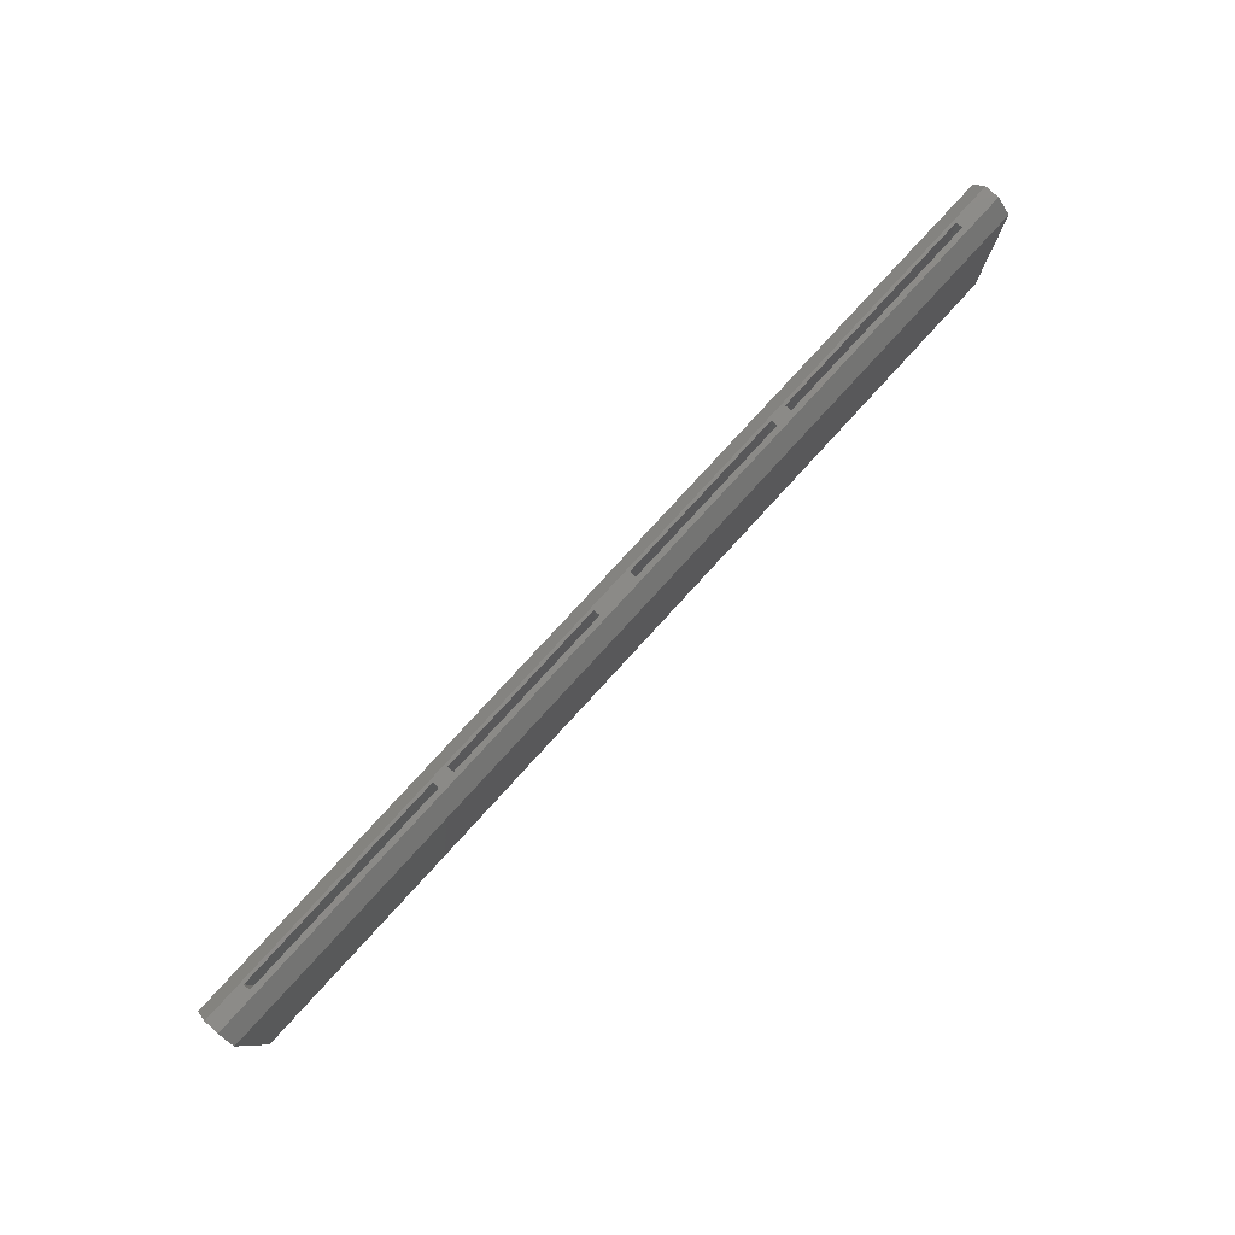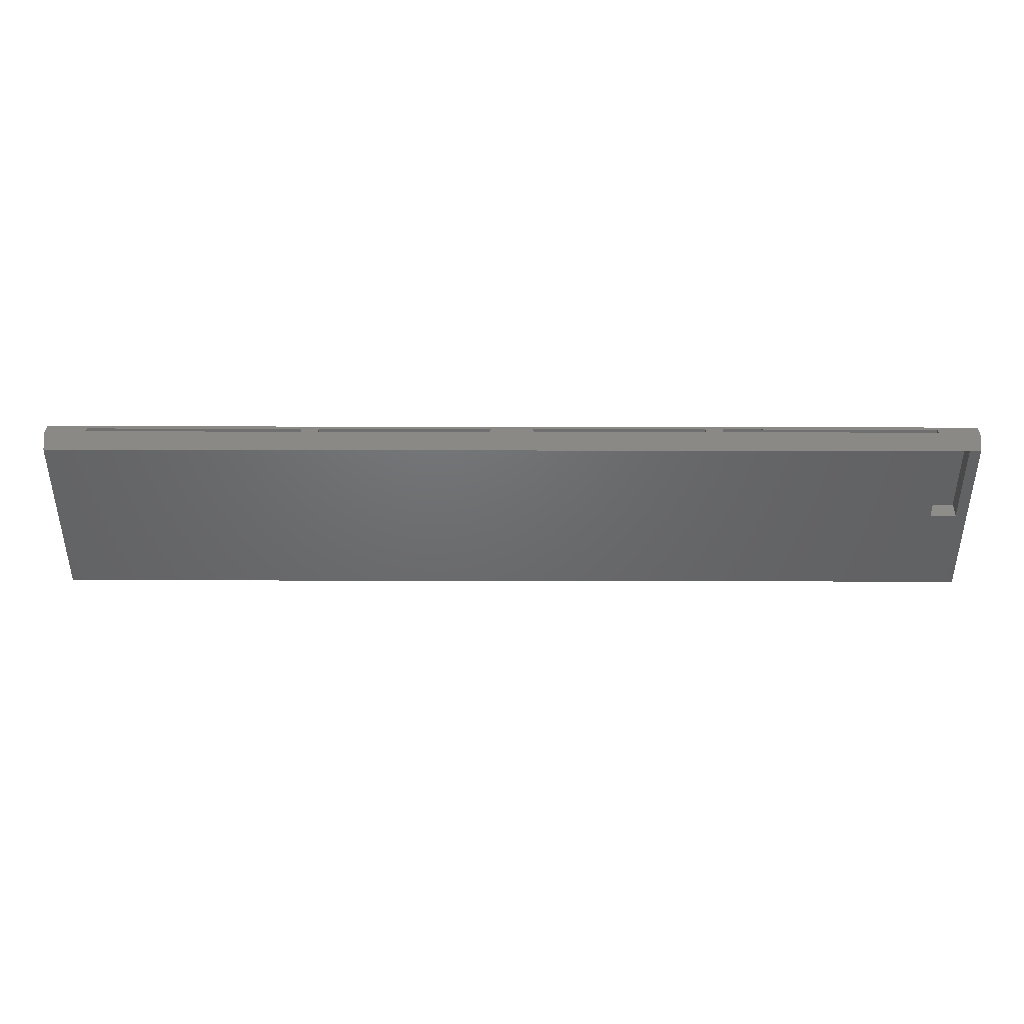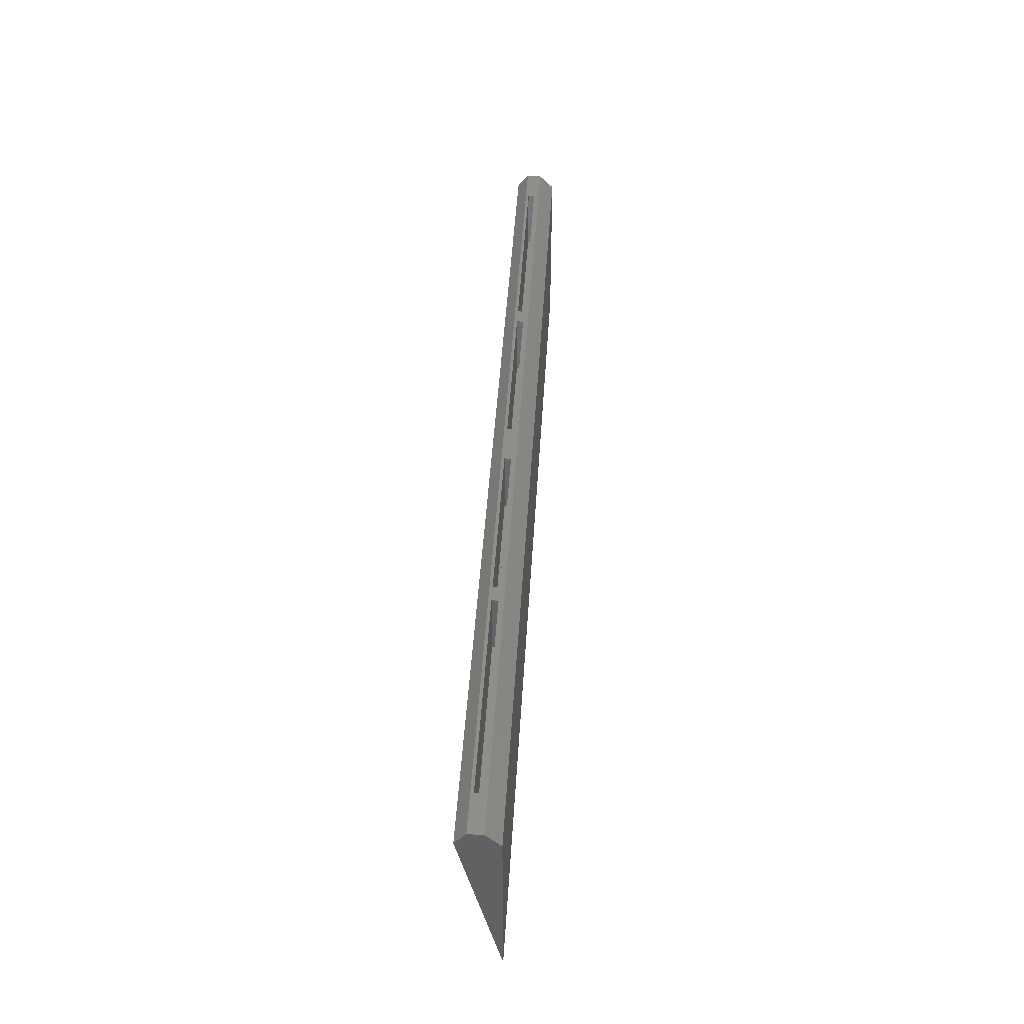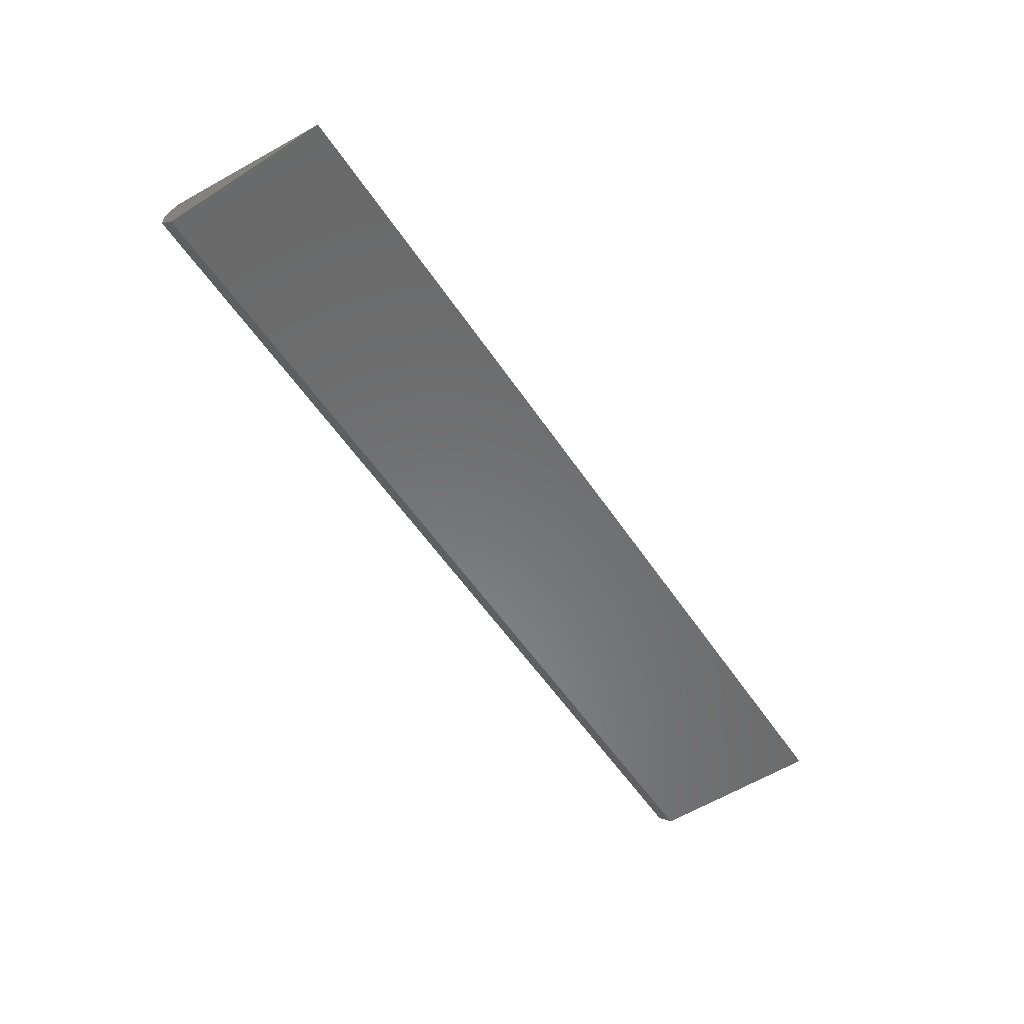
<metadata>
{"format":"stl","ext":"stl","renderer":"f3d","projection":"perspective","resolution":1024,"background":"white","views":[{"elev":79.3,"azim":132.5,"up":"+Y"},{"elev":28.9,"azim":0.2,"up":"+Y"},{"elev":44.6,"azim":93.4,"up":"+Y"},{"elev":-56.4,"azim":-56.5,"up":"+Z"}]}
</metadata>
<code>
# stl→obj: 50 verts, 96 faces
v 104 0 3.029
v 104 -7.5 2.279
v 104 -7.5 3.029
v 104 0 2.279
v 0.25 -1.686 -3.217e-16
v 108.7 -22 0
v 0.25 -22 -3.217e-16
v 108.7 -1.686 0
v 0.25 -1.587 4.639
v 0.25 -2.214e-16 1.686
v 0.25 -2.214e-16 3.373
v 104.4 -11.34 2.423
v 107.4 -11.34 2.423
v 107.4 -1.587 4.639
v 108.7 -1.587 4.639
v 104.4 -1.587 4.639
v 108.7 0 1.686
v 108.7 0 3.373
v 79 0 2.279
v 77 0 2.279
v 79 0 3.029
v 32 0 2.279
v 52 0 2.279
v 57 0 2.279
v 77 0 3.029
v 5 0 2.279
v 5 0 3.029
v 30 0 3.029
v 32 0 3.029
v 52 0 3.029
v 57 0 3.029
v 30 0 2.279
v 79 -7.5 3.029
v 79 -7.5 2.279
v 30 -7.5 2.279
v 30 -7.5 3.029
v 5 -7.5 2.279
v 107.4 -10.9 0.4728
v 104.4 -1.144 2.689
v 104.4 -10.9 0.4728
v 107.4 -1.144 2.689
v 5 -7.5 3.029
v 57 -7.5 3.029
v 77 -7.5 3.029
v 77 -7.5 2.279
v 57 -7.5 2.279
v 52 -7.5 2.279
v 52 -7.5 3.029
v 32 -7.5 2.279
v 32 -7.5 3.029
f 1 2 3
f 2 1 4
f 5 6 7
f 6 5 8
f 9 5 7
f 5 9 10
f 10 9 11
f 6 9 7
f 9 6 12
f 12 6 13
f 13 6 14
f 14 6 15
f 16 9 12
f 8 15 6
f 15 8 17
f 15 17 18
f 16 11 9
f 11 16 18
f 18 16 14
f 18 14 15
f 10 8 5
f 8 10 17
f 19 20 21
f 20 19 22
f 20 22 23
f 20 23 24
f 21 20 25
f 21 25 1
f 10 26 17
f 26 10 11
f 26 11 27
f 27 11 28
f 28 11 29
f 29 11 30
f 30 11 31
f 31 11 25
f 17 4 18
f 4 17 26
f 4 26 32
f 4 32 19
f 18 4 1
f 18 1 25
f 18 25 11
f 30 24 23
f 24 30 31
f 32 22 19
f 22 32 28
f 22 28 29
f 33 2 34
f 2 33 3
f 2 19 34
f 19 2 4
f 19 33 34
f 33 19 21
f 1 33 21
f 33 1 3
f 28 35 36
f 35 28 32
f 35 26 37
f 26 35 32
f 38 39 40
f 39 38 41
f 40 16 12
f 16 40 39
f 42 35 37
f 35 42 36
f 26 42 37
f 42 26 27
f 14 38 13
f 38 14 41
f 12 38 40
f 38 12 13
f 14 39 41
f 39 14 16
f 28 42 27
f 42 28 36
f 25 43 31
f 43 25 44
f 43 45 46
f 45 43 44
f 25 45 44
f 45 25 20
f 24 43 46
f 43 24 31
f 30 47 48
f 47 30 23
f 47 22 49
f 22 47 23
f 22 50 49
f 50 22 29
f 50 47 49
f 47 50 48
f 30 50 29
f 50 30 48
f 45 24 46
f 24 45 20

</code>
